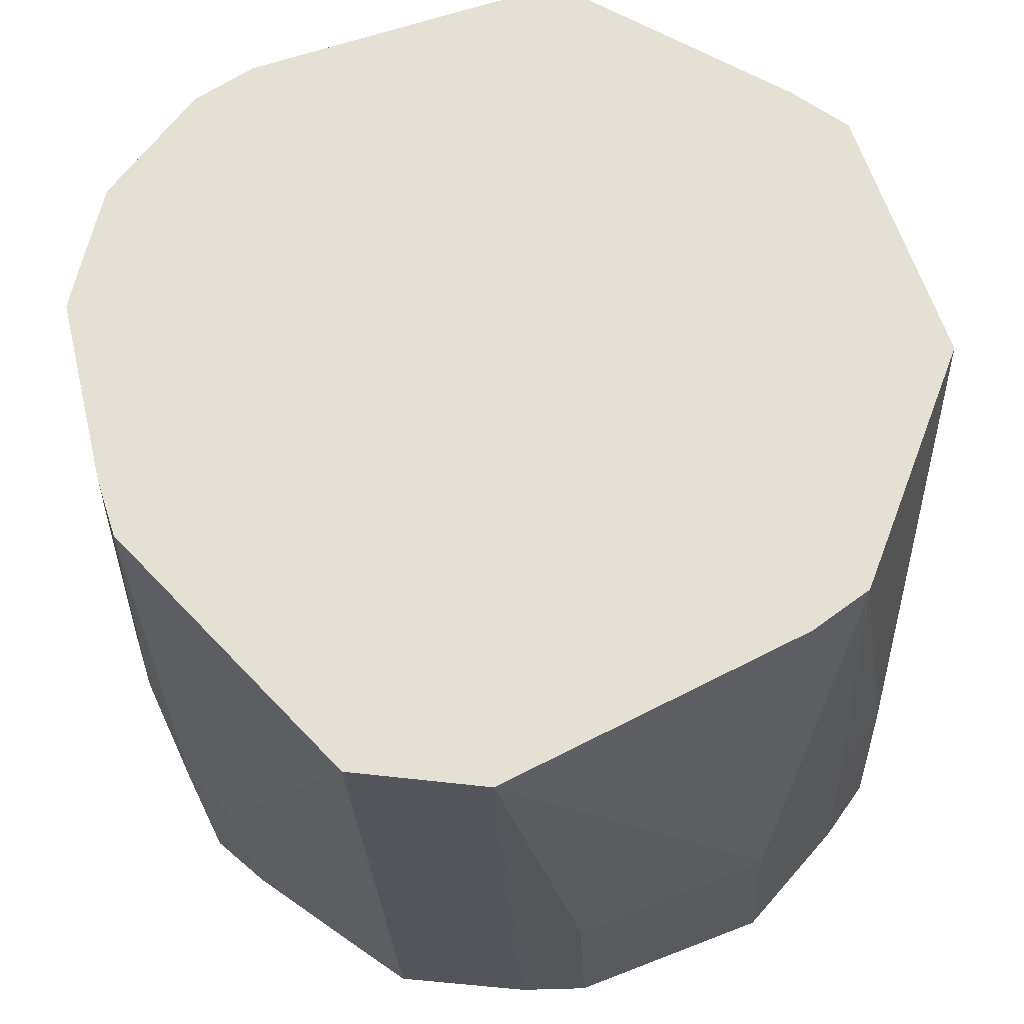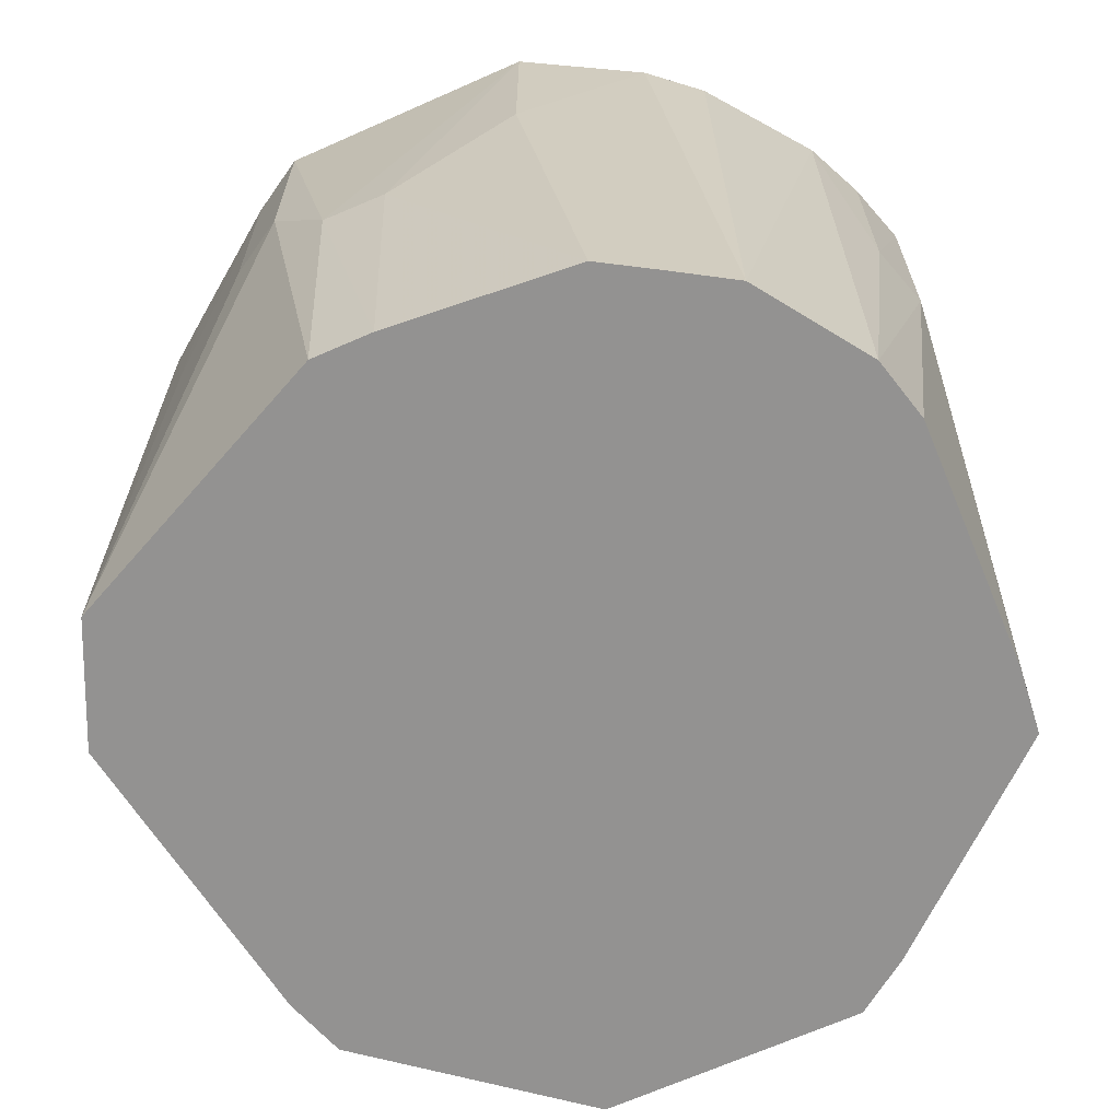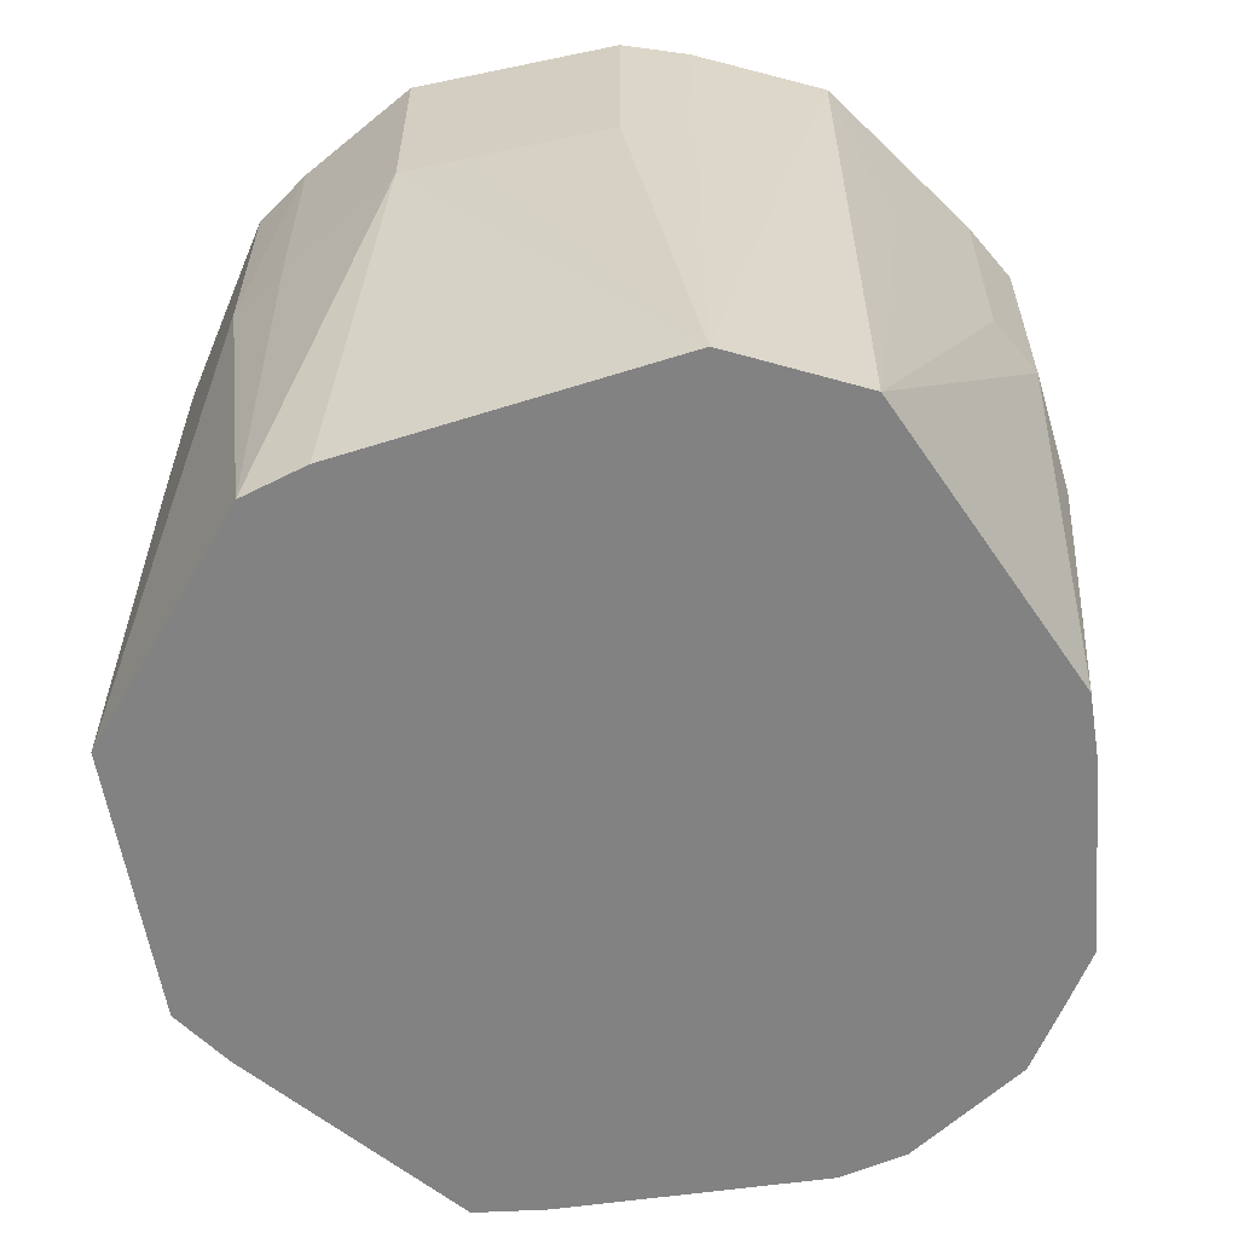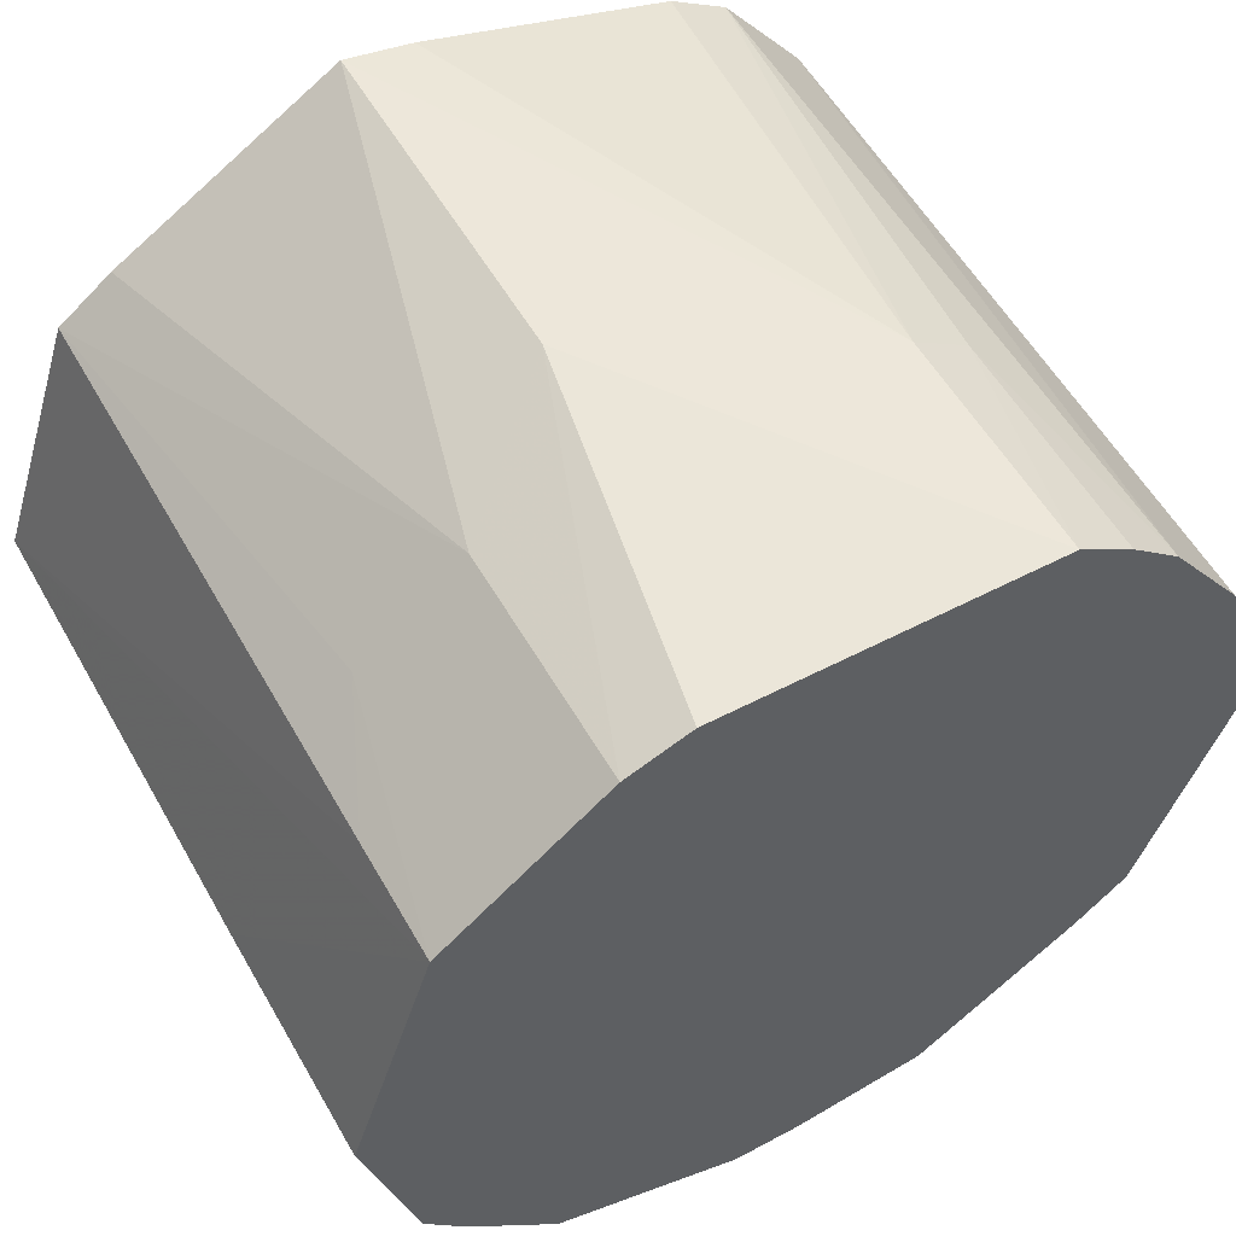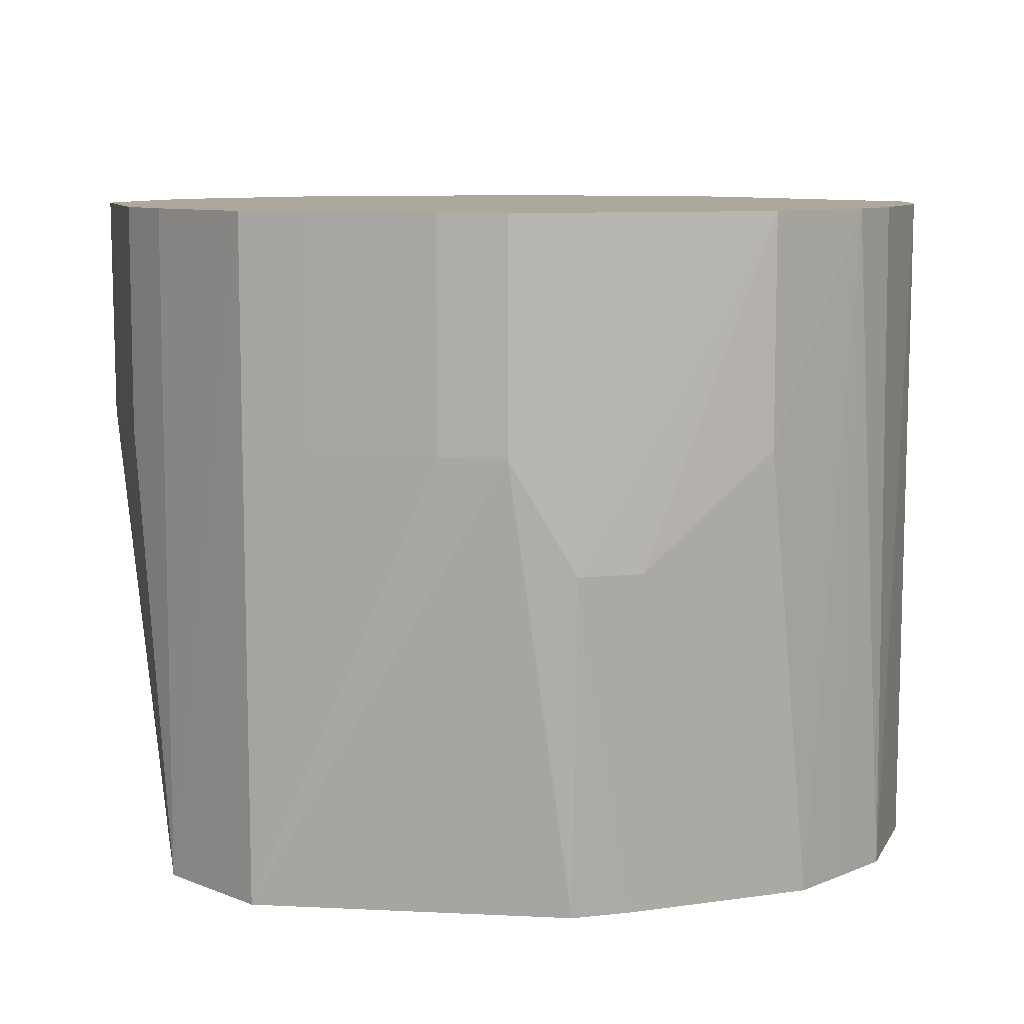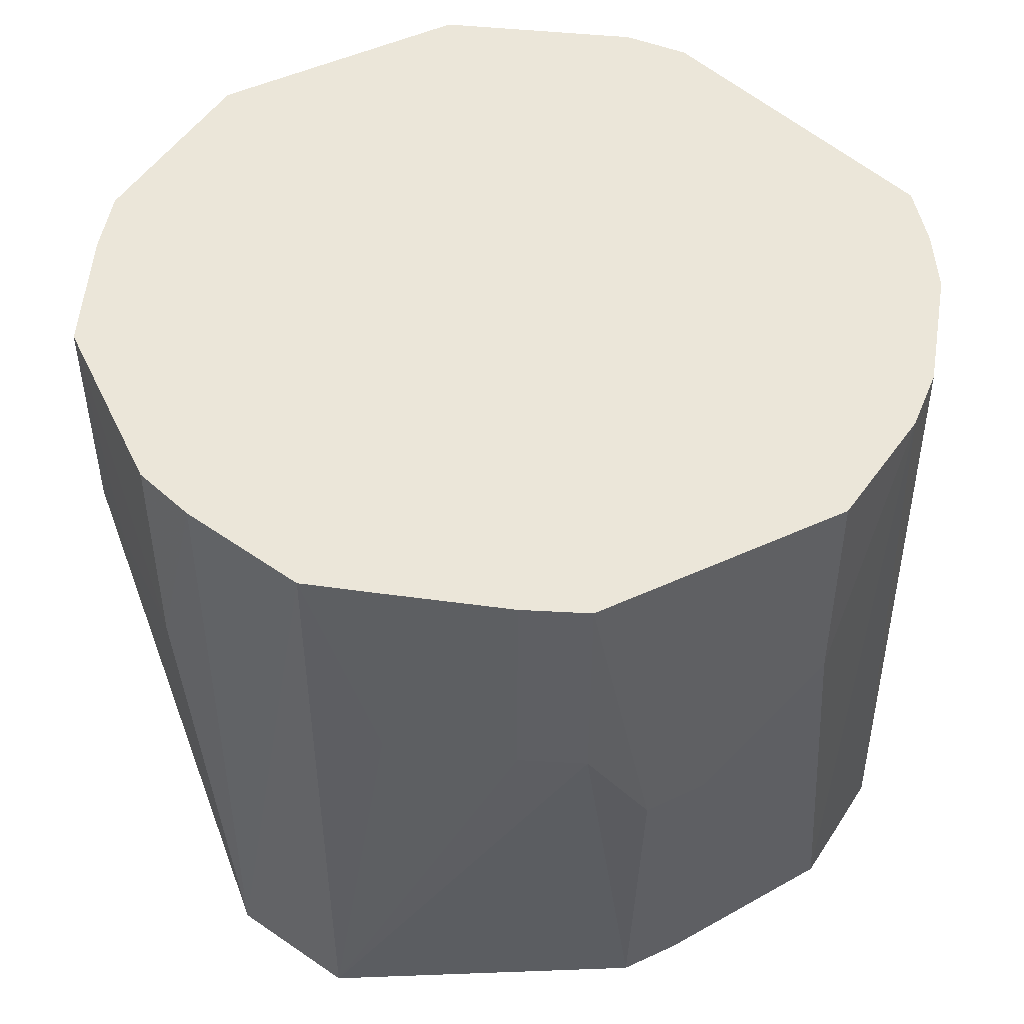
<metadata>
{"format":"obj","ext":"obj","renderer":"f3d","projection":"perspective","resolution":1024,"background":"white","views":[{"elev":-25.4,"azim":-177.6,"up":"+Y"},{"elev":-66.5,"azim":95.8,"up":"+Z"},{"elev":-60.9,"azim":-8.9,"up":"+Z"},{"elev":56.6,"azim":-29.7,"up":"+Y"},{"elev":8.5,"azim":54.7,"up":"+Z"},{"elev":48.1,"azim":44.5,"up":"+Z"}]}
</metadata>
<code>
v 0.079 0.01241 -0.0584
v 0.07619 0.02459 -0.0584
v 0.07318 0.03706 -0.0584
v 0.06542 0.04722 -0.0584
v 0.05772 0.05731 -0.0584
v 0.04697 0.0641 -0.0584
v 0.0122 0.0747 -0.0584
v 0.0003606 0.07831 -0.0584
v -0.01248 0.08102 -0.0584
v -0.03431 0.06801 -0.0584
v -0.05523 0.05555 -0.0584
v -0.0656 0.04787 -0.0584
v -0.0721 0.01143 -0.0584
v -0.0817 -4.546e-05 -0.0584
v -0.07264 -0.02377 -0.0584
v -0.06388 -0.04672 -0.0584
v -0.05374 -0.05414 -0.0584
v 0.0003606 -0.08139 -0.0584
v 0.02577 -0.07823 -0.0584
v 0.06709 -0.03405 -0.0584
v 0.07071 -0.0229 -0.0584
v 0.08094 -4.546e-05 0.006292
v -0.01254 0.08138 0.006292
v 0.07173 -0.03641 0.006292
v 0.07547 -0.02445 0.006292
v 0.08248 -4.546e-05 0.02785
v 0.04867 0.06645 0.02785
v 0.03802 0.07387 0.02785
v -0.03651 0.07232 0.02785
v -0.04651 0.06446 0.02785
v -0.05638 0.0567 0.02785
v -0.08237 -4.546e-05 0.02785
v -0.07627 -0.02494 0.02785
v -0.07319 -0.03752 0.02785
v -0.06553 -0.04792 0.02785
v -0.05713 -0.05753 0.02785
v -0.04854 -0.06735 0.02785
v -0.03637 -0.07213 0.02785
v -0.01251 -0.08132 0.02785
v 0.02591 -0.07869 0.02785
v 0.03663 -0.07122 0.02785
v 0.04675 -0.06389 0.02785
v 0.05687 -0.05656 0.02785
v 0.06658 -0.04815 0.02785
v -0.06668 0.04866 0.04942
v 0.08255 -4.546e-05 0.07098
v 0.07768 0.02508 0.07098
v 0.07274 0.03683 0.07098
v 0.05821 0.0578 0.07098
v 0.04871 0.0665 0.07098
v 0.0381 0.07402 0.07098
v -0.02459 0.07673 0.07098
v -0.03654 0.07238 0.07098
v -0.06684 0.04878 0.07098
v -0.07052 0.03607 0.07098
v -0.0781 0.01238 0.07098
v -0.08243 -4.546e-05 0.07098
v -0.07324 -0.03755 0.07098
v -0.06575 -0.04807 0.07098
v -0.04869 -0.06756 0.07098
v -0.01252 -0.08138 0.07098
v 0.0003606 -0.08159 0.07098
v 0.02598 -0.07888 0.07098
v 0.03667 -0.0713 0.07098
v 0.04682 -0.064 0.07098
v 0.057 -0.05668 0.07098
v 0.06671 -0.04825 0.07098
f 57 58 56
f 46 48 67
f 2 19 9
f 51 23 52
f 60 56 59
f 59 56 58
f 32 58 57
f 62 18 63
f 63 56 62
f 48 56 63
f 39 18 62
f 60 59 37
f 13 18 16
f 16 15 13
f 13 14 12
f 13 15 14
f 47 48 46
f 16 35 34
f 34 15 16
f 35 59 34
f 14 15 34
f 34 59 58
f 14 32 54
f 54 32 57
f 56 55 54
f 57 56 54
f 61 39 62
f 60 39 61
f 62 56 61
f 61 56 60
f 16 18 17
f 17 37 16
f 18 37 17
f 36 35 16
f 16 37 36
f 36 59 35
f 36 37 59
f 18 39 38
f 38 37 18
f 38 39 60
f 60 37 38
f 26 47 46
f 3 2 9
f 48 47 3
f 3 47 2
f 3 49 48
f 9 23 28
f 23 51 28
f 50 51 52
f 52 55 50
f 33 32 14
f 14 34 33
f 58 32 33
f 33 34 58
f 53 55 52
f 53 54 55
f 52 23 53
f 66 67 48
f 25 26 46
f 9 5 4
f 4 3 9
f 5 49 4
f 49 3 4
f 6 5 9
f 6 28 5
f 19 2 1
f 2 47 1
f 47 26 1
f 27 28 51
f 51 50 27
f 5 28 27
f 27 50 49
f 27 49 5
f 29 11 12
f 54 53 29
f 29 10 11
f 9 10 29
f 29 23 9
f 29 53 23
f 19 41 40
f 40 41 63
f 40 18 19
f 40 63 18
f 48 63 64
f 63 41 64
f 43 66 42
f 42 66 41
f 19 43 42
f 42 41 19
f 46 67 24
f 24 25 46
f 9 28 8
f 21 20 19
f 19 1 21
f 21 1 25
f 21 24 20
f 25 24 21
f 26 25 22
f 22 1 26
f 25 1 22
f 41 66 65
f 65 64 41
f 65 66 48
f 48 64 65
f 44 24 67
f 67 66 44
f 44 66 43
f 20 24 44
f 44 43 19
f 19 20 44
f 28 6 7
f 7 8 28
f 7 6 9
f 9 8 7
f 45 31 12
f 54 31 45
f 12 14 45
f 14 54 45
f 54 29 30
f 30 31 54
f 30 29 12
f 12 31 30
f 9 19 10
f 10 13 12
f 19 18 10
f 12 11 10
f 18 13 10
f 50 55 56
f 50 56 48
f 48 49 50

</code>
